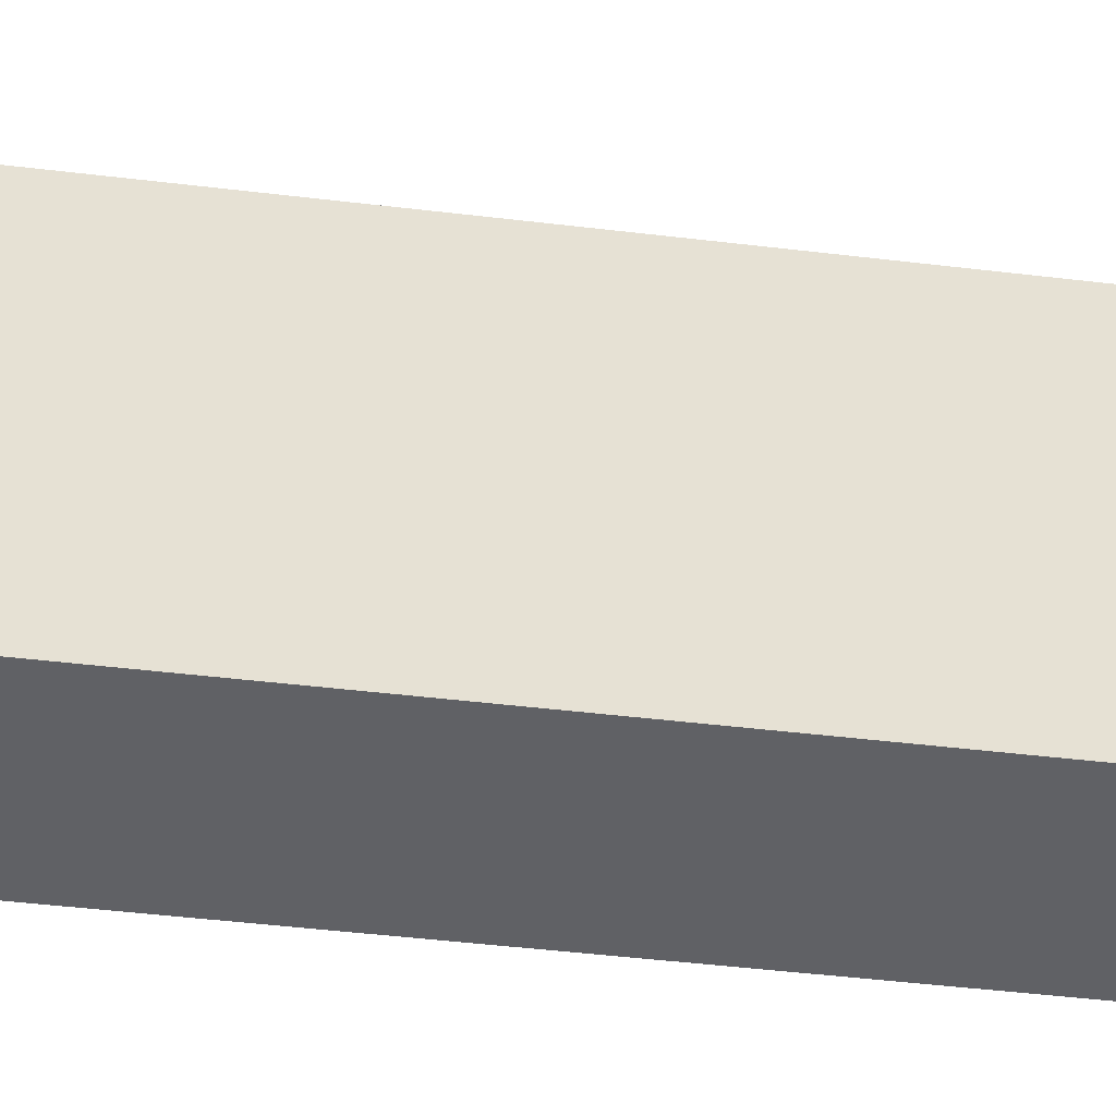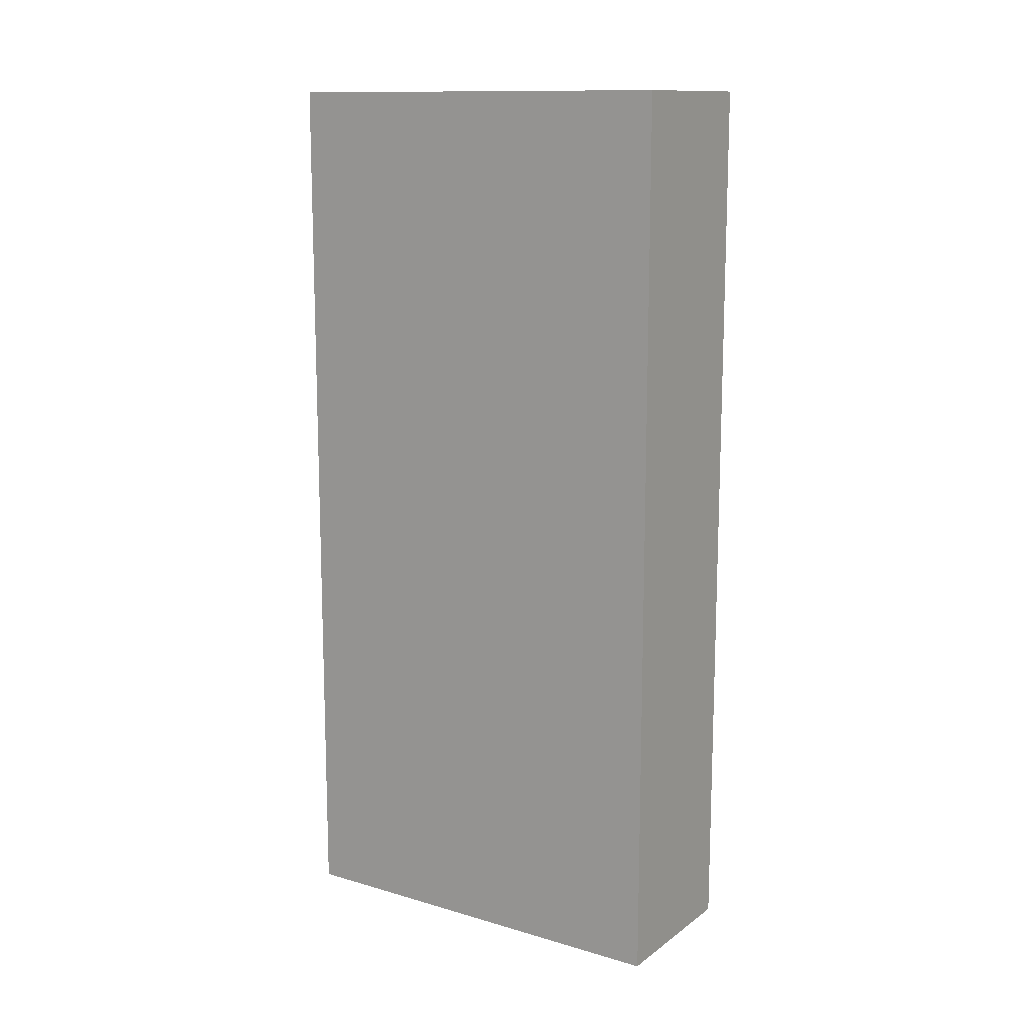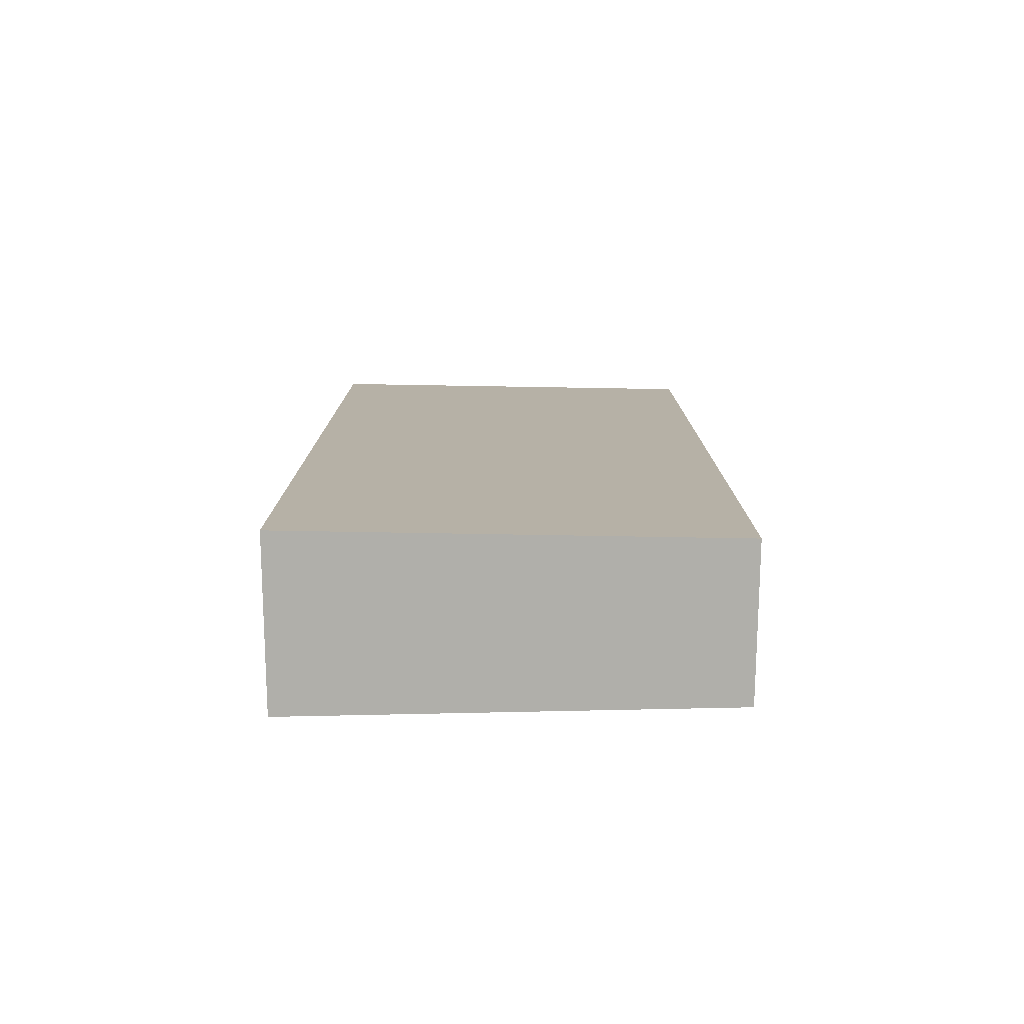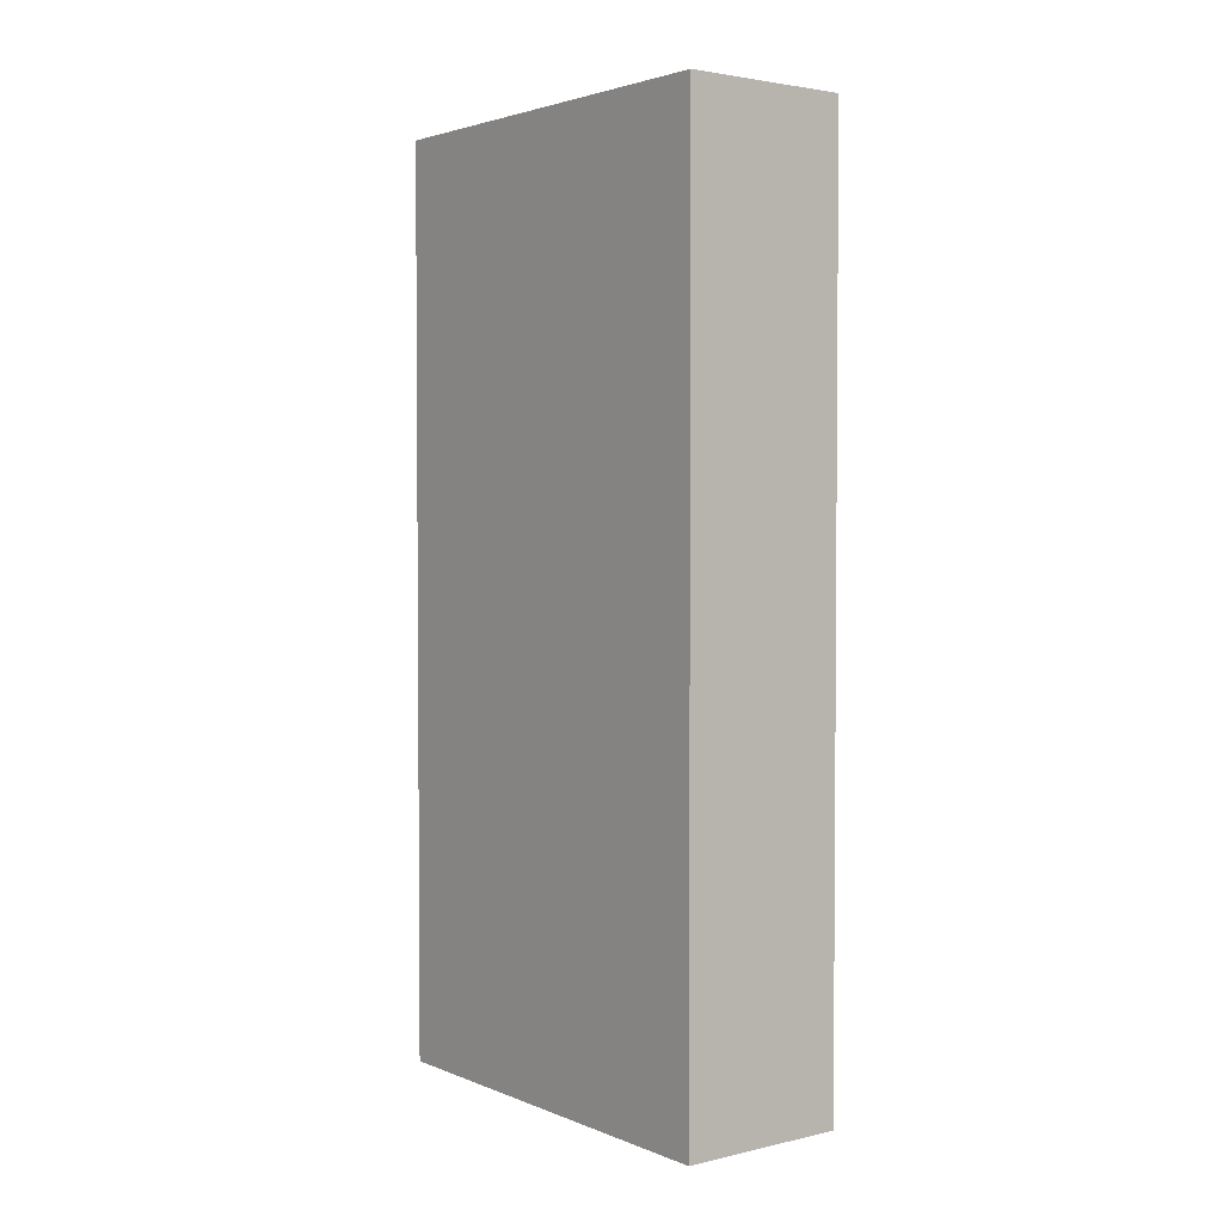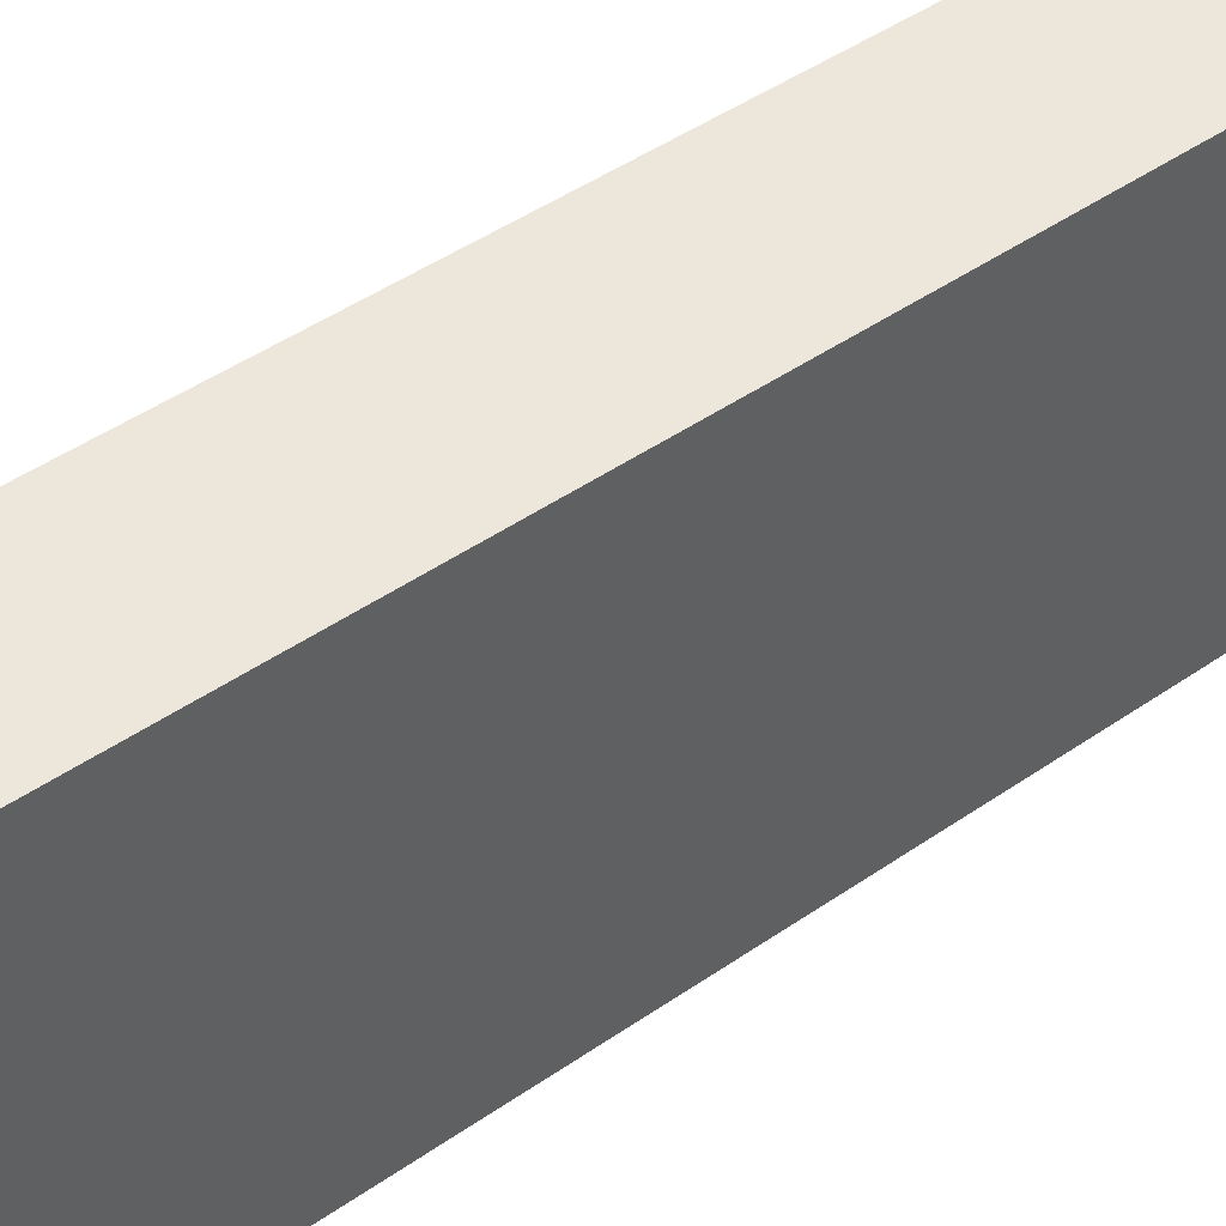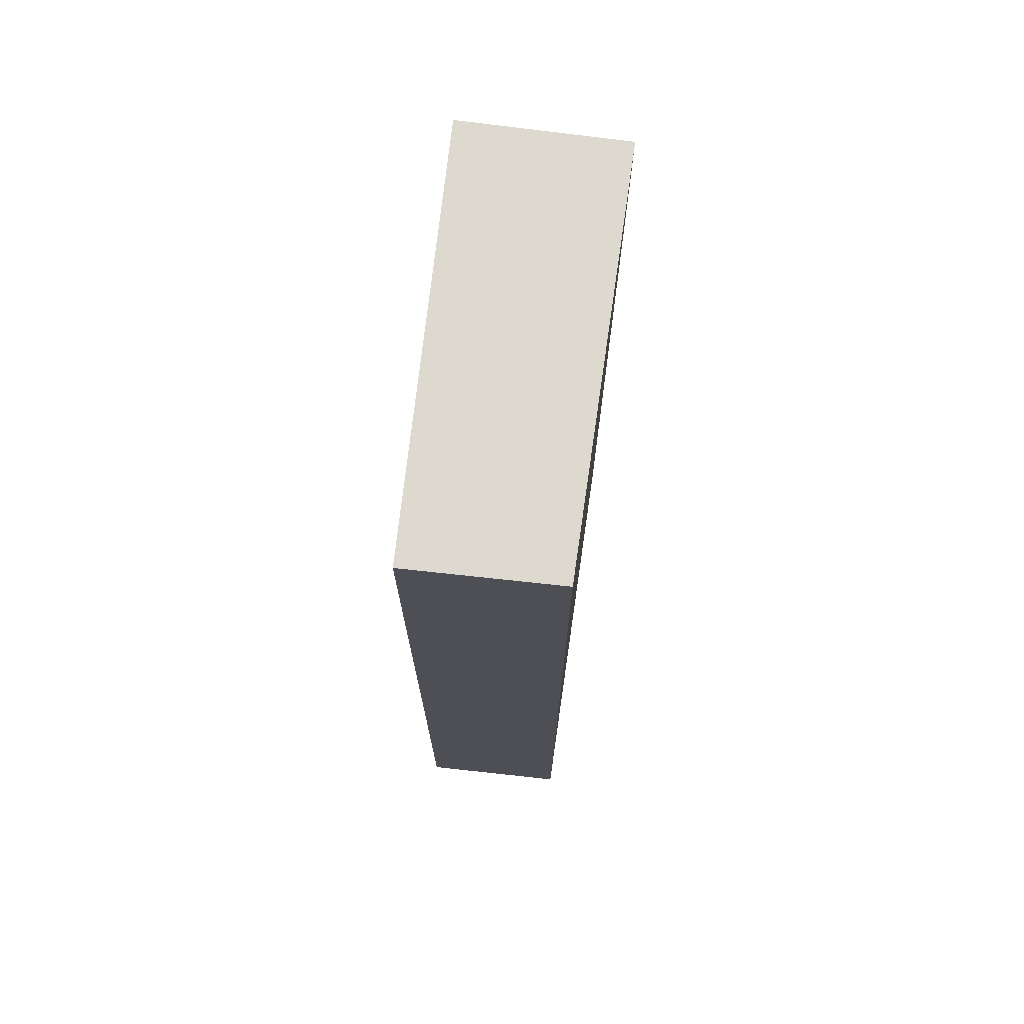
<metadata>
{"format":"obj","ext":"obj","renderer":"f3d","projection":"perspective","resolution":1024,"background":"white","views":[{"elev":-49.9,"azim":82.6,"up":"+Y"},{"elev":12.8,"azim":-56.9,"up":"+Z"},{"elev":-78.0,"azim":90.7,"up":"+Z"},{"elev":2.8,"azim":-37.7,"up":"+Z"},{"elev":48.7,"azim":-127.3,"up":"+Y"},{"elev":71.4,"azim":-172.2,"up":"+Z"}]}
</metadata>
<code>
v -0.001599 0.5825 0.3422
v 0 0.5272 0.3422
v 0 0.5272 0.2246
v -0.02106 0.582 0.2246
v -0.02154 0.5272 0.3422
v -0.001603 0.5825 0.2246
v -0.02106 0.582 0.3422
v -0.02154 0.5272 0.2246
f 1 2 3
f 5 2 1
f 6 1 3
f 6 3 4
f 6 4 1
f 7 5 1
f 7 1 4
f 7 4 5
f 8 5 4
f 8 4 3
f 8 3 2
f 8 2 5

</code>
